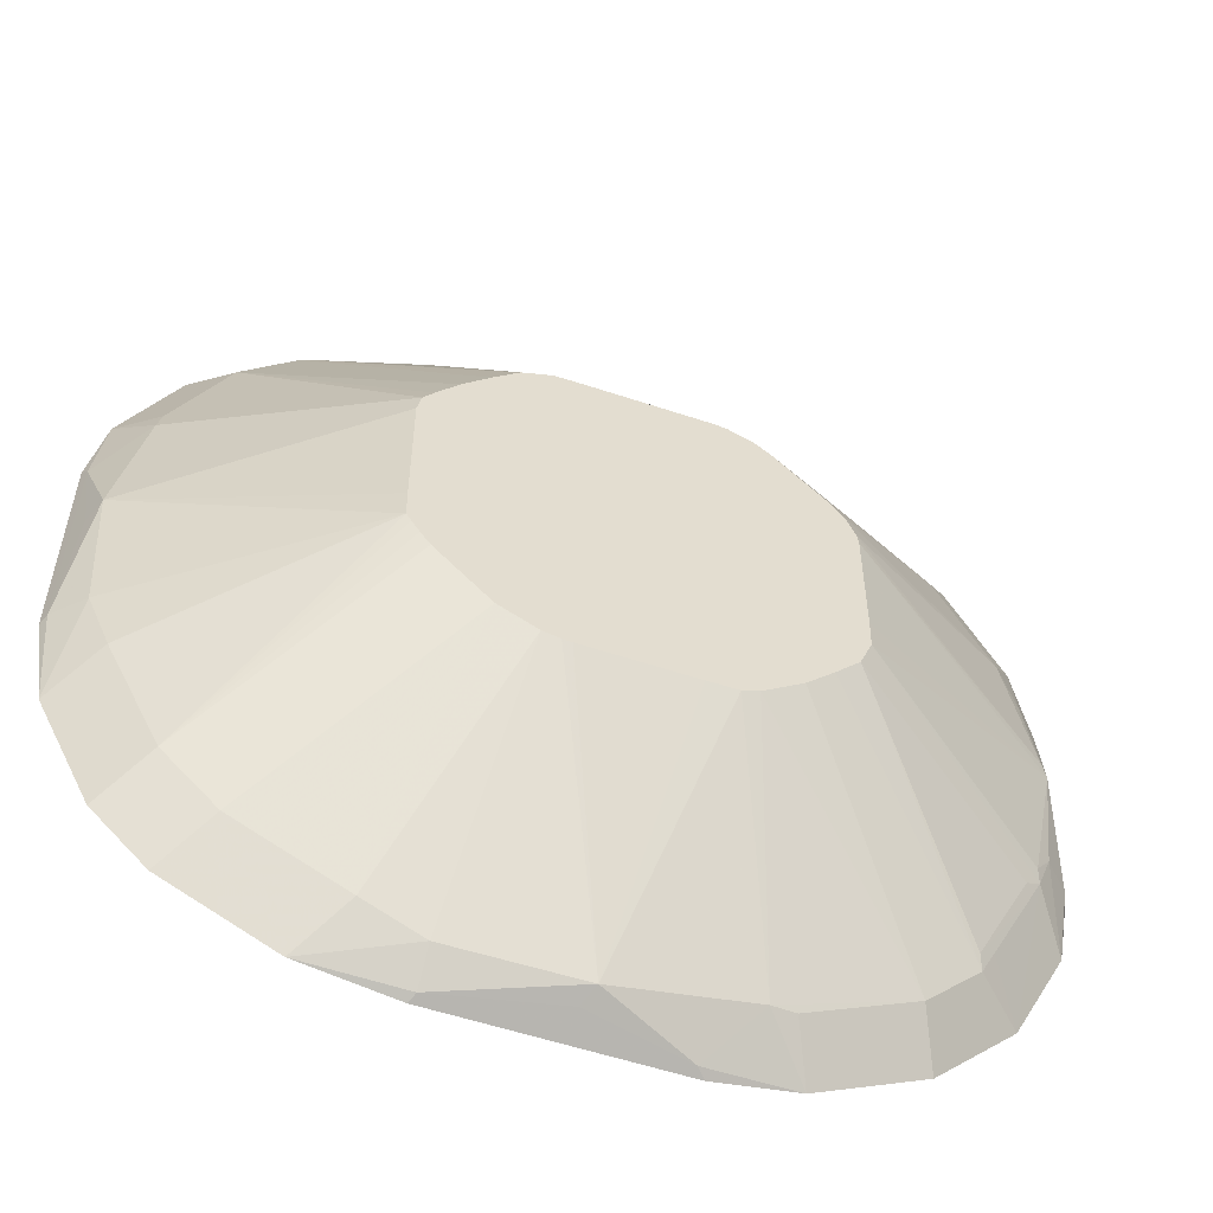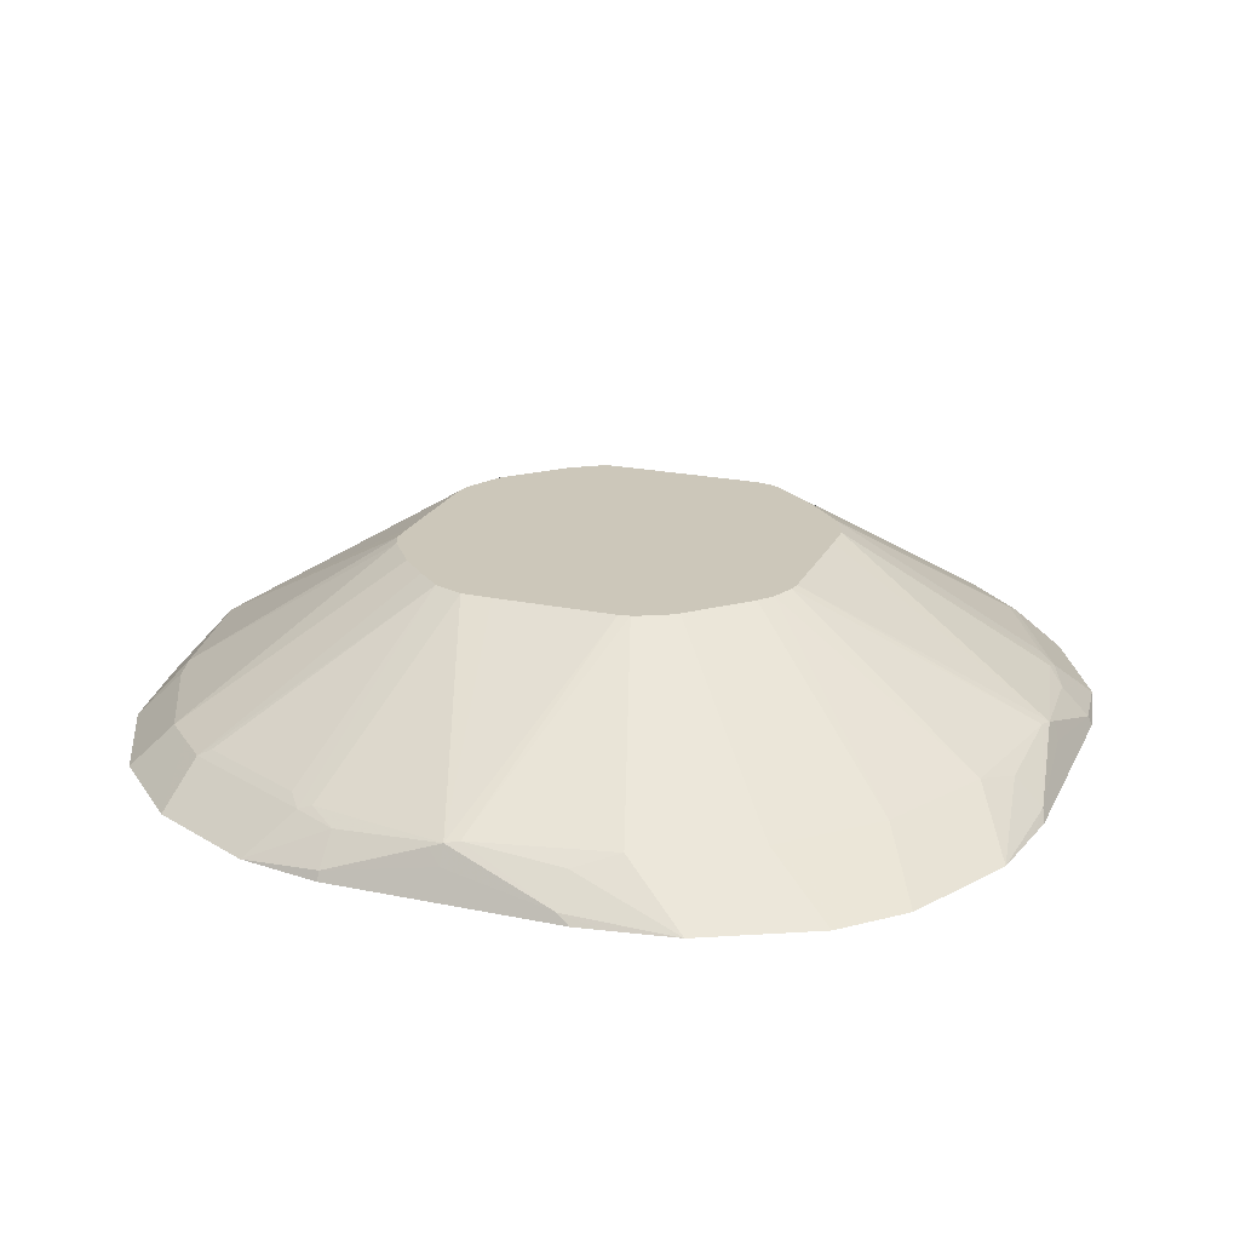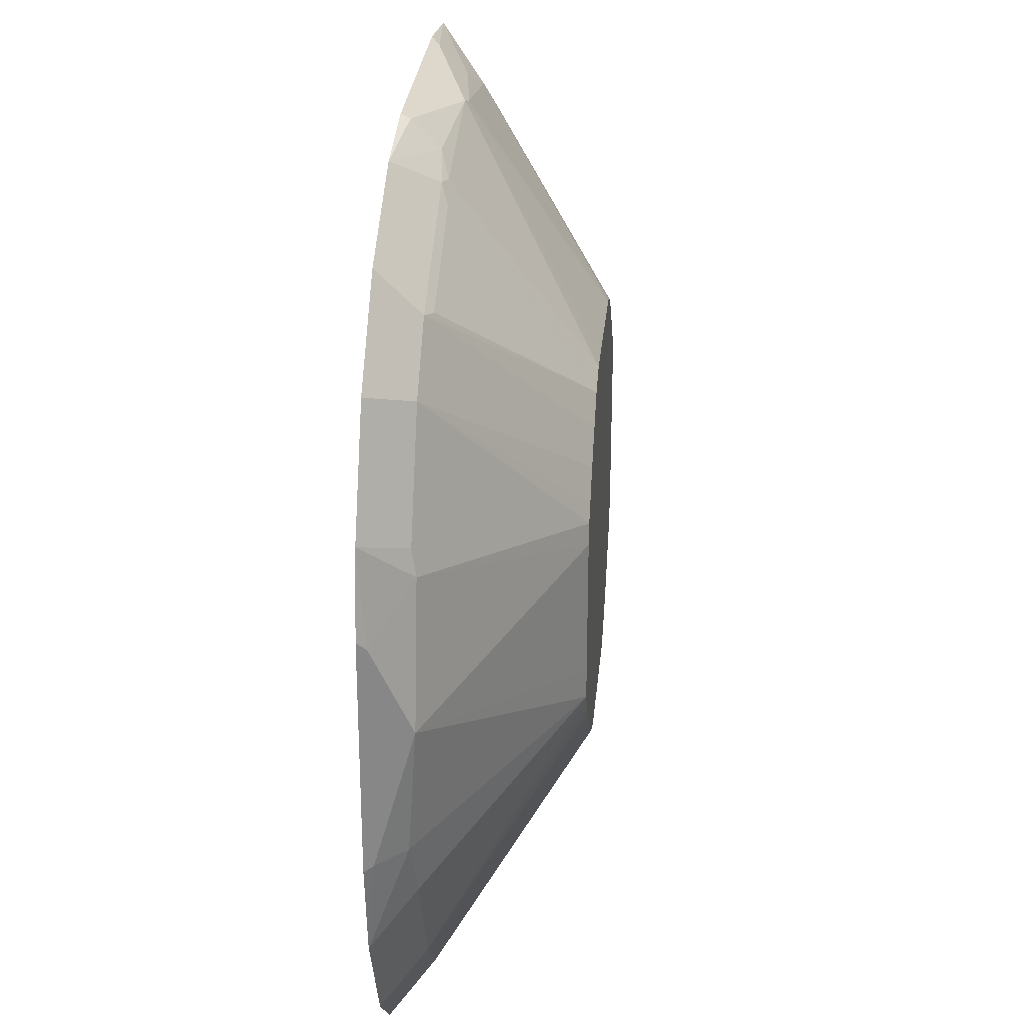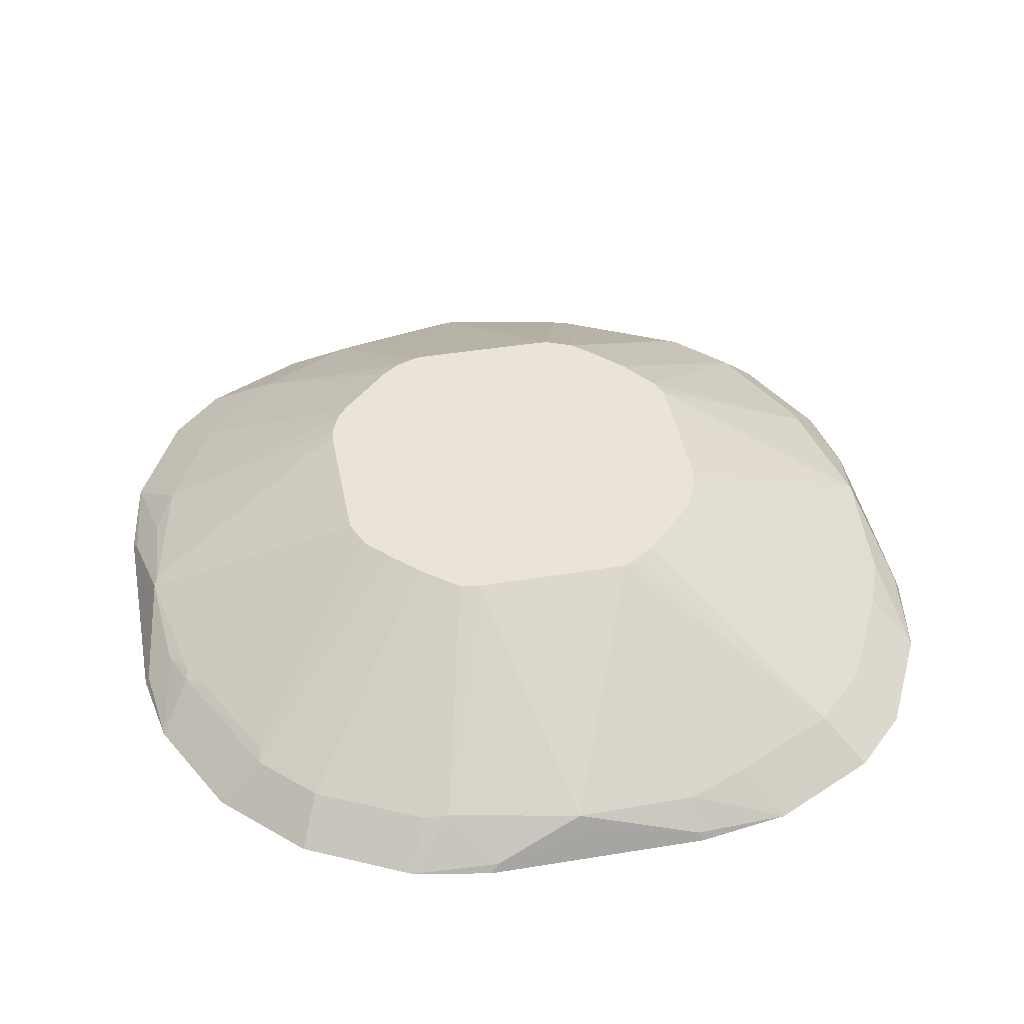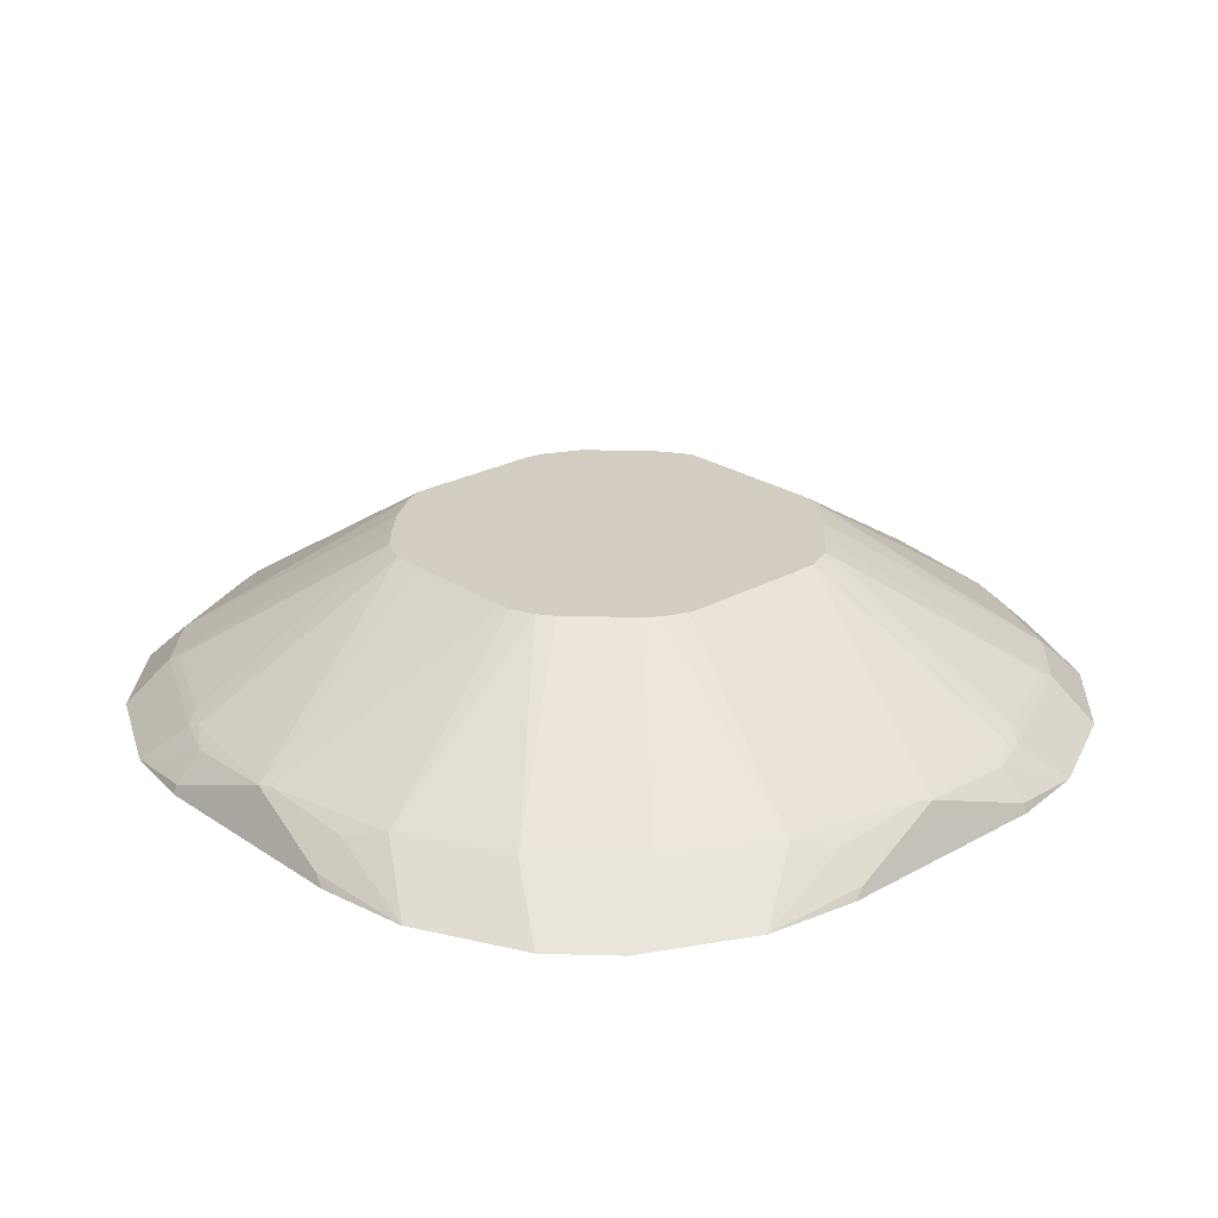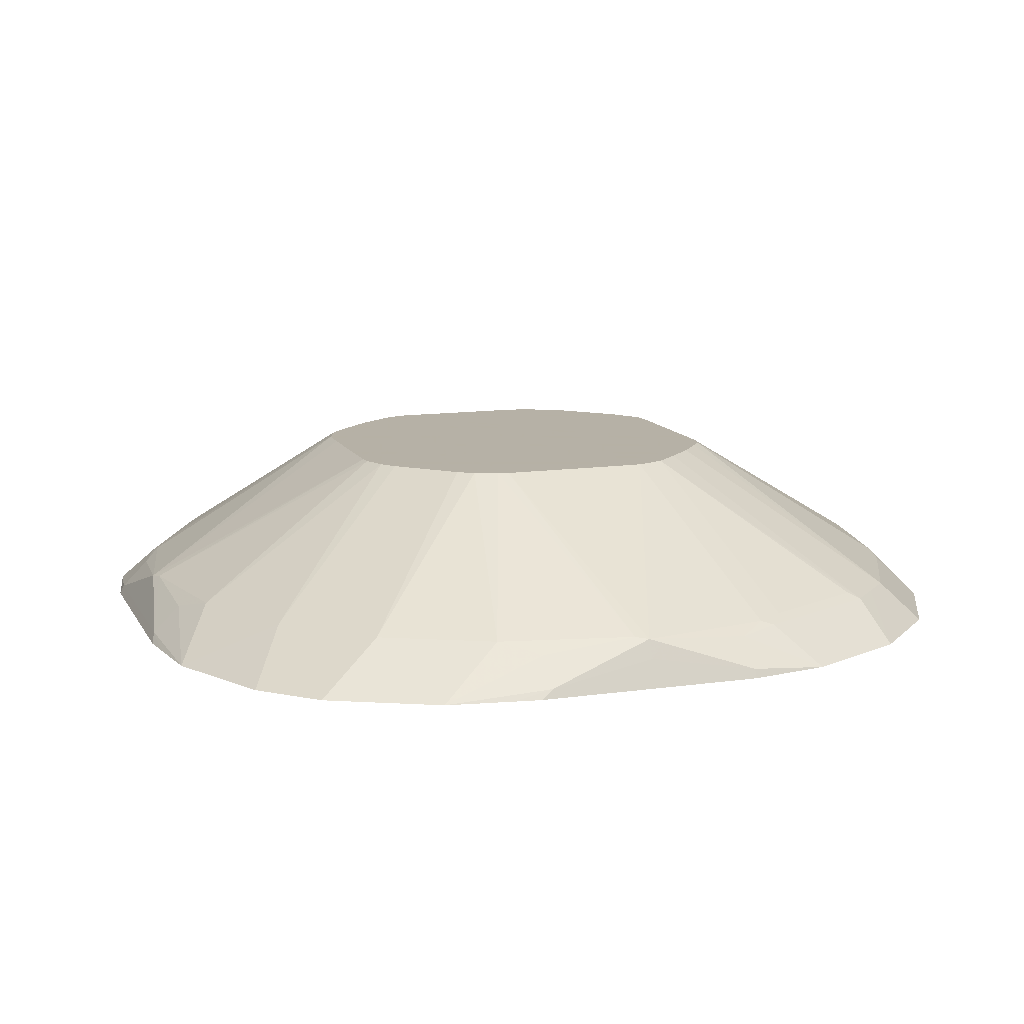
<metadata>
{"format":"obj","ext":"obj","renderer":"f3d","projection":"perspective","resolution":1024,"background":"white","views":[{"elev":-55.7,"azim":160.6,"up":"+Z"},{"elev":21.5,"azim":-69.7,"up":"+Y"},{"elev":27.7,"azim":95.2,"up":"+Z"},{"elev":43.3,"azim":79.1,"up":"+Y"},{"elev":24.4,"azim":-42.4,"up":"+Y"},{"elev":12.1,"azim":-18.8,"up":"+Y"}]}
</metadata>
<code>
v 0.1375 -0.5507 -0.5049
v 0.1327 -0.5409 -0.5
v 0.2428 -0.5507 -0.4878
v -0.122 -0.5507 -0.5049
v 0 -0.5205 -0.4899
v -0.01018 -0.5001 -0.4796
v 0.1327 -0.5103 -0.4694
v -0.1122 -0.5409 -0.5
v 0.199 -0.5052 -0.4439
v 0.3041 -0.5507 -0.4571
v -0.214 -0.5507 -0.4882
v -0.1632 -0.5001 -0.449
v -0.08997 -0.3517 -0.2239
v -0.05645 -0.3517 -0.2245
v 0.06594 -0.3517 -0.2245
v 0.07603 -0.3517 -0.2239
v 0.09511 -0.3517 -0.2203
v 0.1377 -0.3517 -0.199
v 0.3214 -0.5052 -0.3827
v 0.3653 -0.5507 -0.4265
v -0.1913 -0.5052 -0.4439
v -0.3365 -0.5507 -0.427
v -0.1086 -0.3517 -0.2164
v -0.3138 -0.5052 -0.3827
v 0.199 -0.3517 -0.1377
v 0.3827 -0.5052 -0.3214
v 0.3959 -0.5507 -0.3959
v -0.4268 -0.5507 -0.3367
v -0.153 -0.3517 -0.1837
v -0.3444 -0.5052 -0.352
v 0.2098 -0.3517 -0.1224
v 0.4439 -0.5052 -0.199
v 0.4571 -0.5507 -0.3041
v 0.4265 -0.5507 -0.3653
v 0.2186 -0.3517 -0.1087
v 0.2239 -0.3517 -0.09965
v -0.488 -0.5507 -0.2142
v -0.4516 -0.5052 -0.1684
v -0.4363 -0.5052 -0.199
v -0.3903 -0.5052 -0.2909
v -0.375 -0.5052 -0.3214
v -0.1837 -0.3517 -0.153
v 0.4694 -0.5103 -0.1327
v 0.4878 -0.5507 -0.2428
v 0.2245 -0.3517 -0.06594
v 0.4796 -0.5001 0.01018
v -0.5049 -0.5507 -0.1224
v -0.5 -0.5409 -0.1224
v -0.4694 -0.5103 -0.1224
v -0.449 -0.5001 -0.153
v -0.2238 -0.3517 -0.09076
v -0.2104 -0.3517 -0.1244
v -0.4324 -0.4975 -0.1837
v -0.3712 -0.4975 -0.3062
v 0.5 -0.5409 -0.1327
v 0.5049 -0.5507 -0.1375
v 0.2248 -0.3517 0.08433
v 0.449 -0.5001 0.1632
v 0.5 -0.5409 0.1122
v 0.4899 -0.5205 -0
v -0.5049 -0.5507 0.1371
v -0.5 -0.5409 0.1224
v -0.4899 -0.5205 -0
v -0.4822 -0.5052 -0.01522
v -0.4796 -0.5001 -0
v -0.2245 -0.3517 -0.05566
v 0.5049 -0.5507 0.122
v 0.2202 -0.3517 0.1068
v 0.4439 -0.5052 0.1913
v 0.4882 -0.5507 0.214
v -0.5002 -0.5507 0.1687
v -0.4888 -0.5507 0.2438
v -0.4694 -0.5103 0.1224
v -0.4745 -0.4975 0.01522
v -0.2245 -0.3517 0.08087
v 0.2084 -0.3517 0.1224
v 0.3827 -0.5052 0.3138
v 0.427 -0.5507 0.3365
v -0.4275 -0.5507 0.3663
v -0.3827 -0.4975 0.2909
v -0.4439 -0.4975 0.1684
v -0.2226 -0.3517 0.09362
v 0.1837 -0.3517 0.153
v 0.352 -0.5052 0.3444
v 0.3367 -0.5507 0.4268
v -0.3969 -0.5507 0.3969
v -0.2909 -0.4975 0.3827
v -0.199 -0.3517 0.1377
v -0.2121 -0.3517 0.1202
v 0.153 -0.3517 0.1837
v 0.3214 -0.5052 0.375
v 0.2909 -0.5052 0.3903
v 0.199 -0.5052 0.4363
v 0.1684 -0.5052 0.4516
v 0.2142 -0.5507 0.488
v -0.3663 -0.5507 0.4275
v -0.2438 -0.5507 0.4888
v -0.1684 -0.4975 0.4439
v -0.1202 -0.3517 0.2121
v -0.1377 -0.3517 0.199
v 0.1244 -0.3517 0.2104
v 0.3062 -0.4975 0.3712
v 0.1837 -0.4975 0.4324
v 0.09076 -0.3517 0.2238
v 0.153 -0.5001 0.449
v 0.1224 -0.5103 0.4694
v 0.1224 -0.5409 0.5
v 0.1224 -0.5507 0.5049
v -0.1687 -0.5507 0.5002
v -0.1224 -0.5409 0.5
v -0.1224 -0.5103 0.4694
v -0.01522 -0.4975 0.4745
v -0.09362 -0.3517 0.2226
v 0.05566 -0.3517 0.2245
v 0 -0.5001 0.4796
v 0.01522 -0.5052 0.4822
v 0 -0.5205 0.4899
v -0.1371 -0.5507 0.5049
v -0.08087 -0.3517 0.2245
f 1 2 3
f 55 67 56
f 57 68 58
f 58 69 70
f 58 70 59
f 58 68 69
f 59 70 67
f 61 71 62
f 62 71 72
f 62 72 73
f 62 74 65
f 62 65 63
f 63 65 64
f 65 74 75
f 65 75 66
f 68 76 77
f 68 77 69
f 69 77 78
f 69 78 70
f 72 79 80
f 72 80 81
f 72 81 73
f 73 81 74
f 74 81 82
f 74 82 75
f 76 83 77
f 55 59 67
f 55 60 59
f 52 54 53
f 51 65 66
f 38 49 50
f 38 50 51
f 38 51 52
f 38 52 53
f 38 53 54
f 38 54 39
f 39 54 40
f 40 54 41
f 41 54 52
f 41 52 42
f 43 46 55
f 43 55 44
f 77 84 85
f 44 55 56
f 46 58 59
f 46 59 60
f 46 60 55
f 46 57 58
f 47 61 62
f 47 62 48
f 48 62 63
f 48 63 64
f 48 64 65
f 48 65 49
f 49 65 50
f 50 65 51
f 45 57 46
f 37 49 38
f 77 85 78
f 77 90 84
f 95 107 108
f 97 109 110
f 97 110 111
f 97 111 98
f 98 111 112
f 98 112 113
f 98 113 99
f 101 103 102
f 104 114 115
f 104 115 105
f 105 115 106
f 106 115 116
f 106 116 107
f 107 116 117
f 107 117 110
f 107 110 118
f 107 118 108
f 109 118 110
f 110 117 115
f 110 115 112
f 110 112 111
f 112 115 119
f 112 119 113
f 114 119 115
f 115 117 116
f 95 106 107
f 94 106 95
f 94 105 106
f 94 104 105
f 79 86 80
f 80 86 87
f 80 87 100
f 80 100 88
f 80 88 89
f 80 89 81
f 81 89 82
f 84 91 85
f 84 90 91
f 85 91 92
f 85 92 93
f 85 93 94
f 77 83 90
f 85 94 95
f 87 96 97
f 87 97 98
f 87 98 99
f 87 99 100
f 90 101 91
f 91 101 102
f 91 102 92
f 92 102 93
f 93 102 94
f 94 102 103
f 94 103 101
f 94 101 104
f 86 96 87
f 37 48 49
f 62 73 74
f 36 46 43
f 2 5 6
f 2 6 7
f 2 7 3
f 2 8 5
f 3 7 9
f 3 9 19
f 3 19 10
f 4 11 8
f 5 8 6
f 6 8 12
f 6 12 13
f 6 13 14
f 6 14 15
f 6 15 16
f 6 16 7
f 7 16 17
f 7 17 9
f 8 11 12
f 9 17 18
f 9 18 19
f 10 19 20
f 11 21 12
f 11 22 24
f 11 24 21
f 12 23 13
f 1 8 2
f 1 4 8
f 1 11 4
f 1 22 11
f 1 3 10
f 1 10 20
f 1 20 27
f 1 27 34
f 1 34 33
f 1 33 44
f 1 44 56
f 1 56 67
f 1 67 70
f 1 70 78
f 1 78 85
f 1 85 95
f 12 21 24
f 1 95 108
f 1 118 109
f 1 109 97
f 37 47 48
f 1 96 86
f 1 86 79
f 1 79 72
f 1 72 71
f 1 71 61
f 1 61 47
f 1 47 37
f 1 37 28
f 1 28 22
f 1 108 118
f 12 24 23
f 1 97 96
f 13 29 42
f 18 25 26
f 18 26 19
f 19 26 27
f 19 27 20
f 22 28 30
f 22 30 24
f 23 24 29
f 24 30 42
f 24 42 29
f 25 31 26
f 26 32 44
f 26 44 33
f 13 15 14
f 26 33 34
f 26 31 35
f 26 35 36
f 26 36 32
f 28 38 39
f 28 39 40
f 28 40 41
f 28 41 30
f 30 41 42
f 32 43 44
f 32 36 43
f 36 45 46
f 13 23 29
f 26 34 27
f 13 16 15
f 28 37 38
f 13 18 17
f 13 42 52
f 13 17 16
f 13 52 51
f 13 51 66
f 13 66 75
f 13 75 82
f 13 89 88
f 13 88 100
f 13 100 99
f 13 99 113
f 13 113 119
f 13 119 114
f 13 114 104
f 13 82 89
f 13 101 90
f 13 104 101
f 13 25 18
f 13 35 31
f 13 36 35
f 13 31 25
f 13 57 45
f 13 45 36
f 13 68 57
f 13 76 68
f 13 83 76
f 13 90 83

</code>
